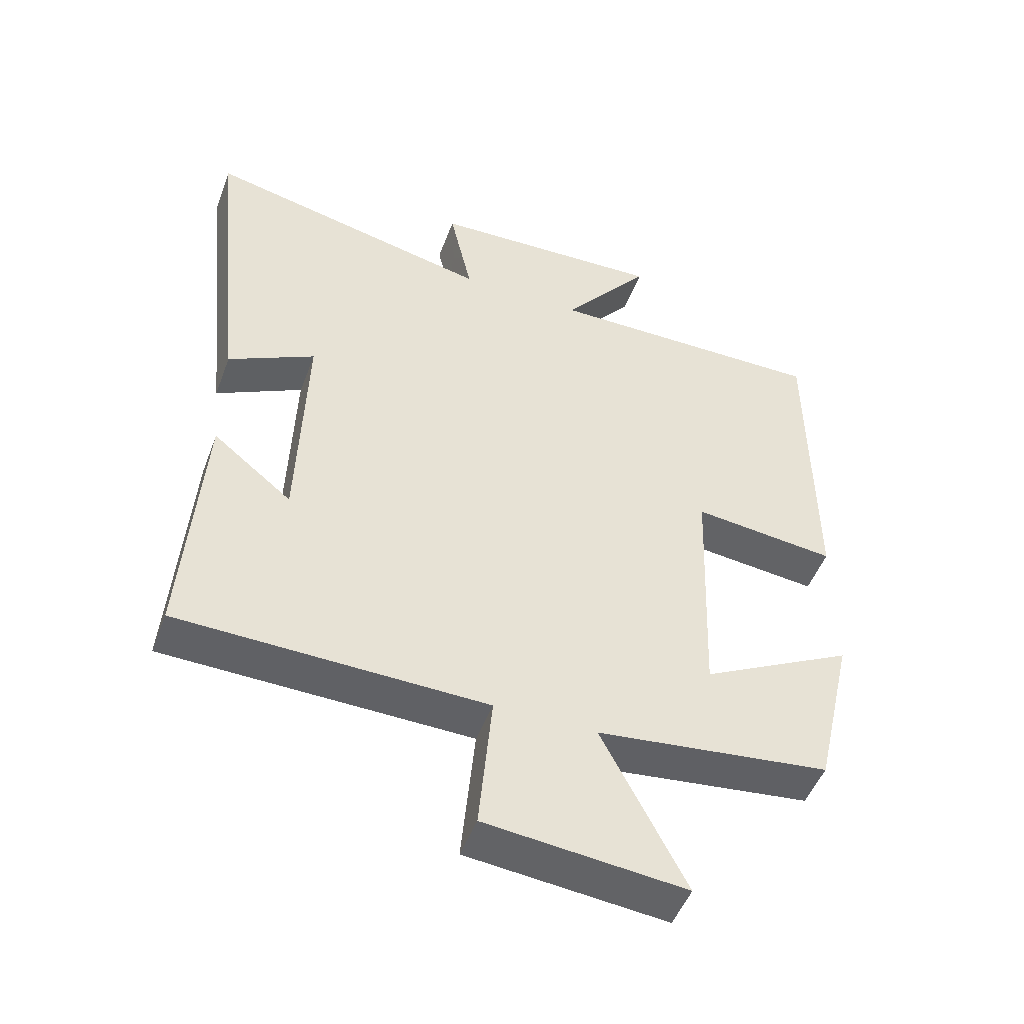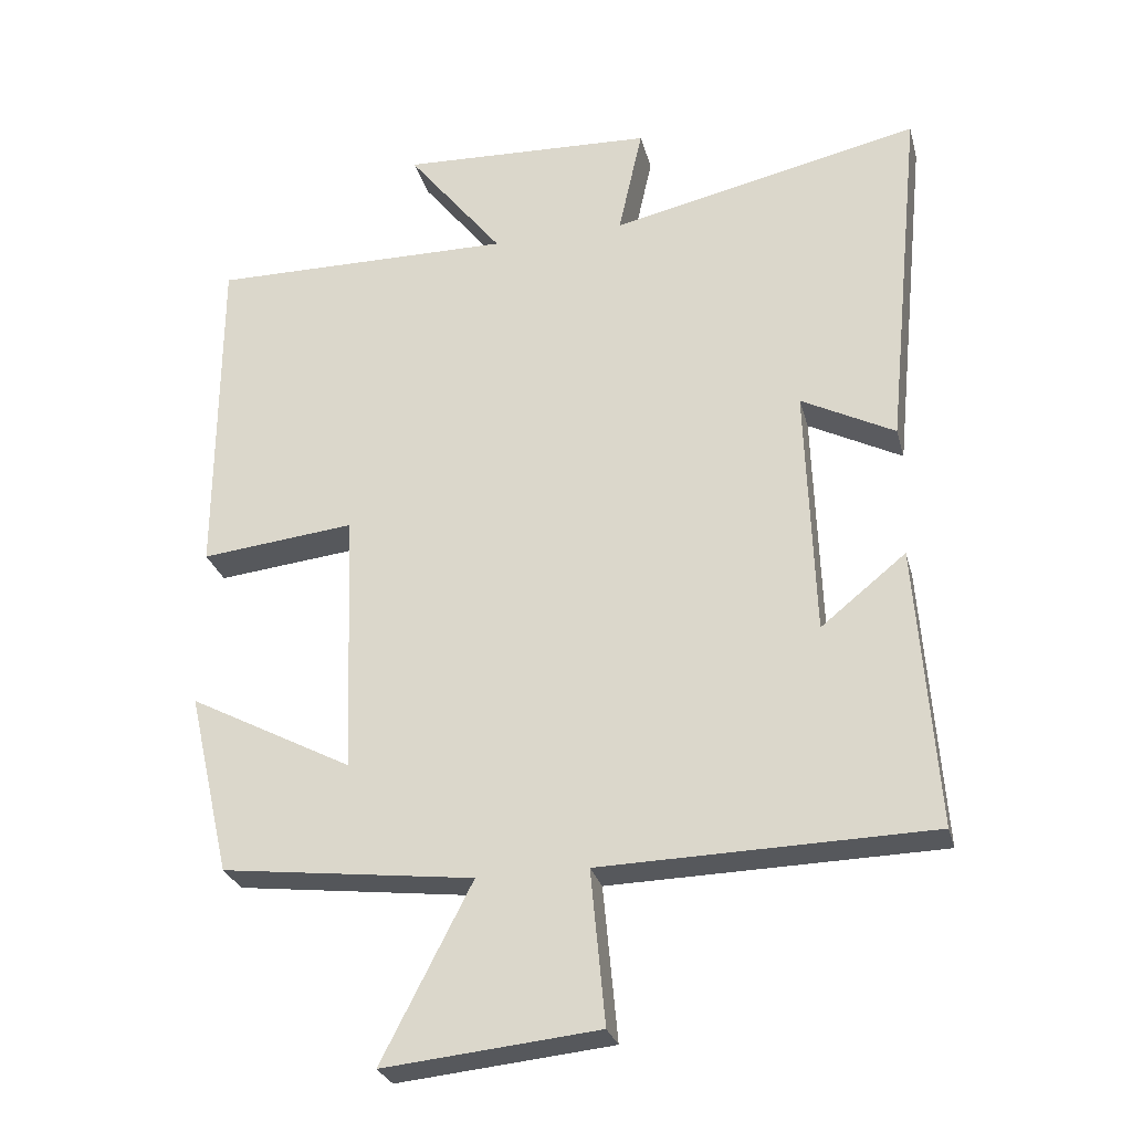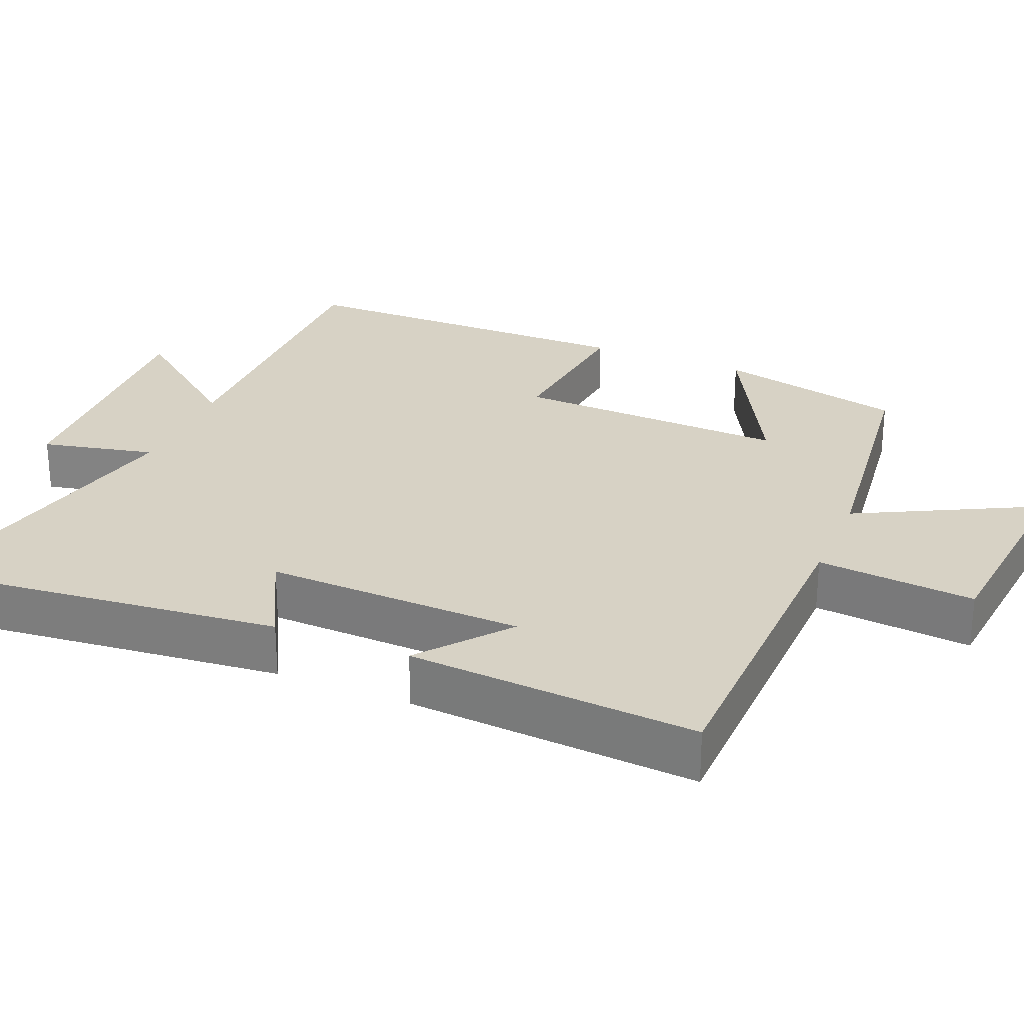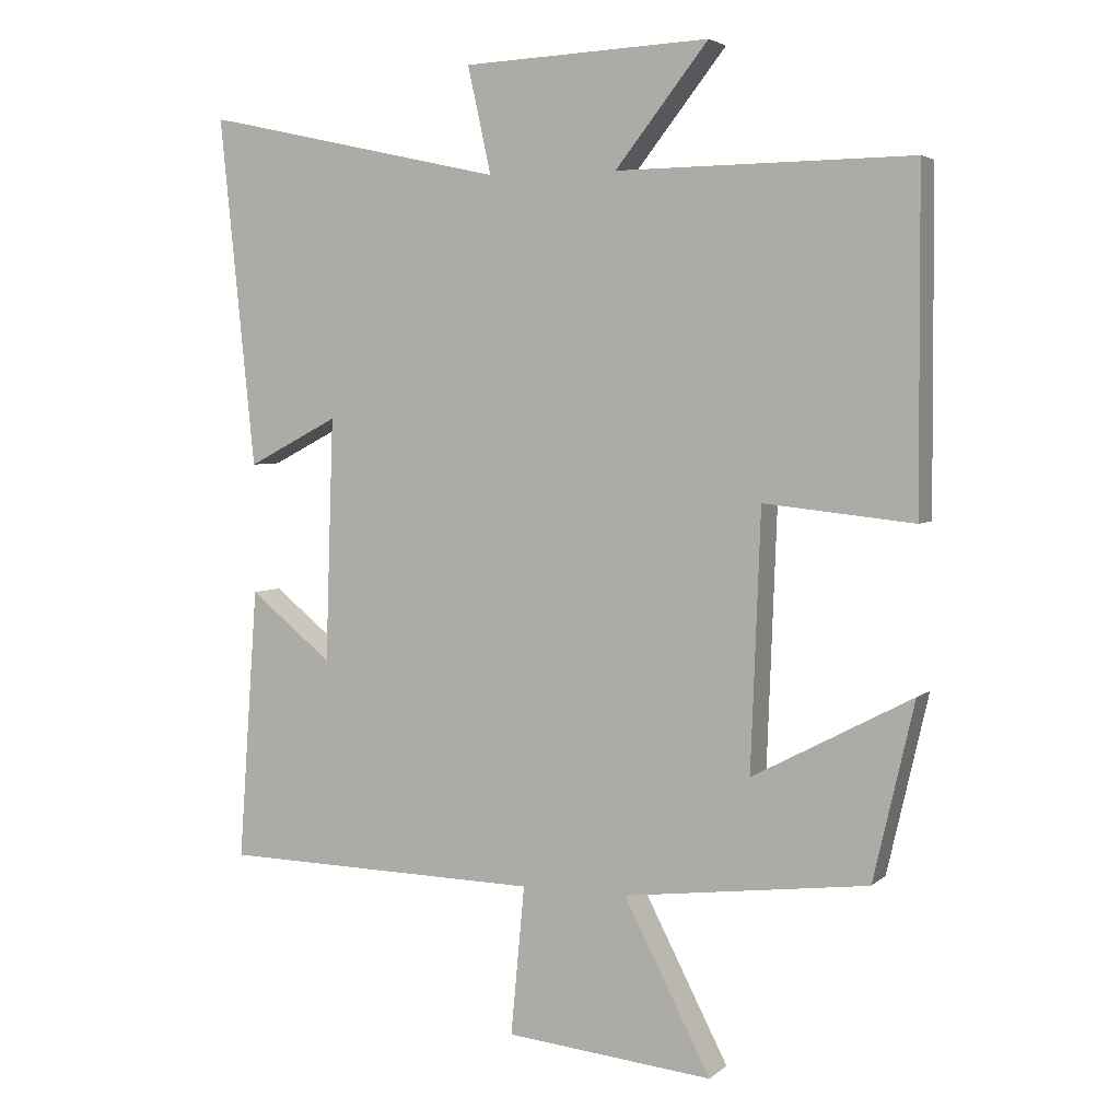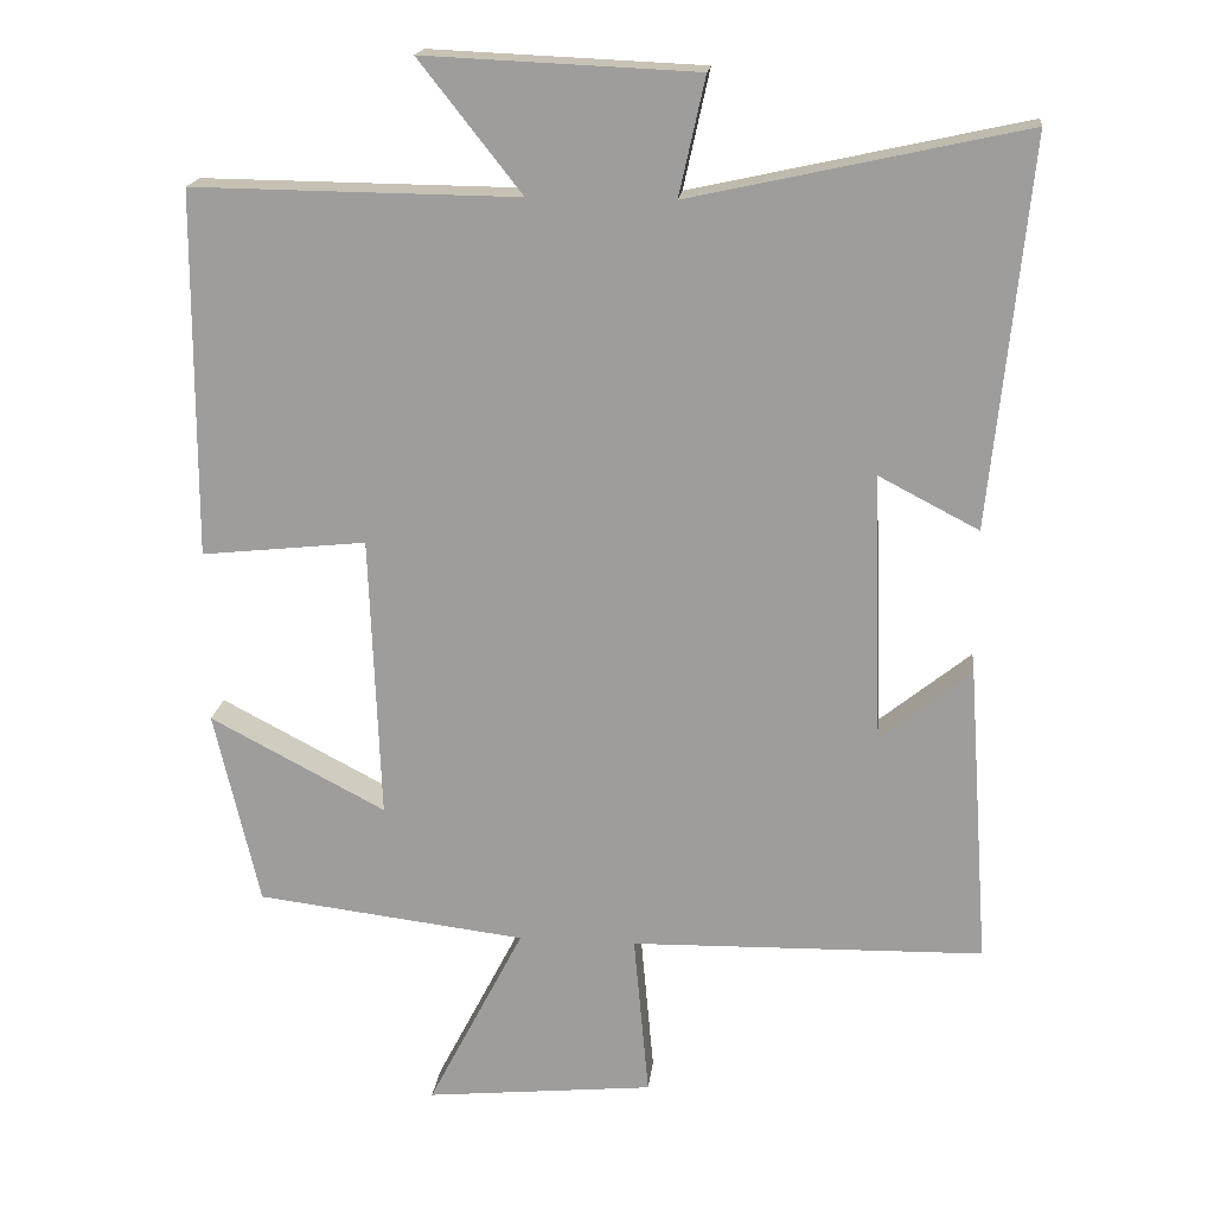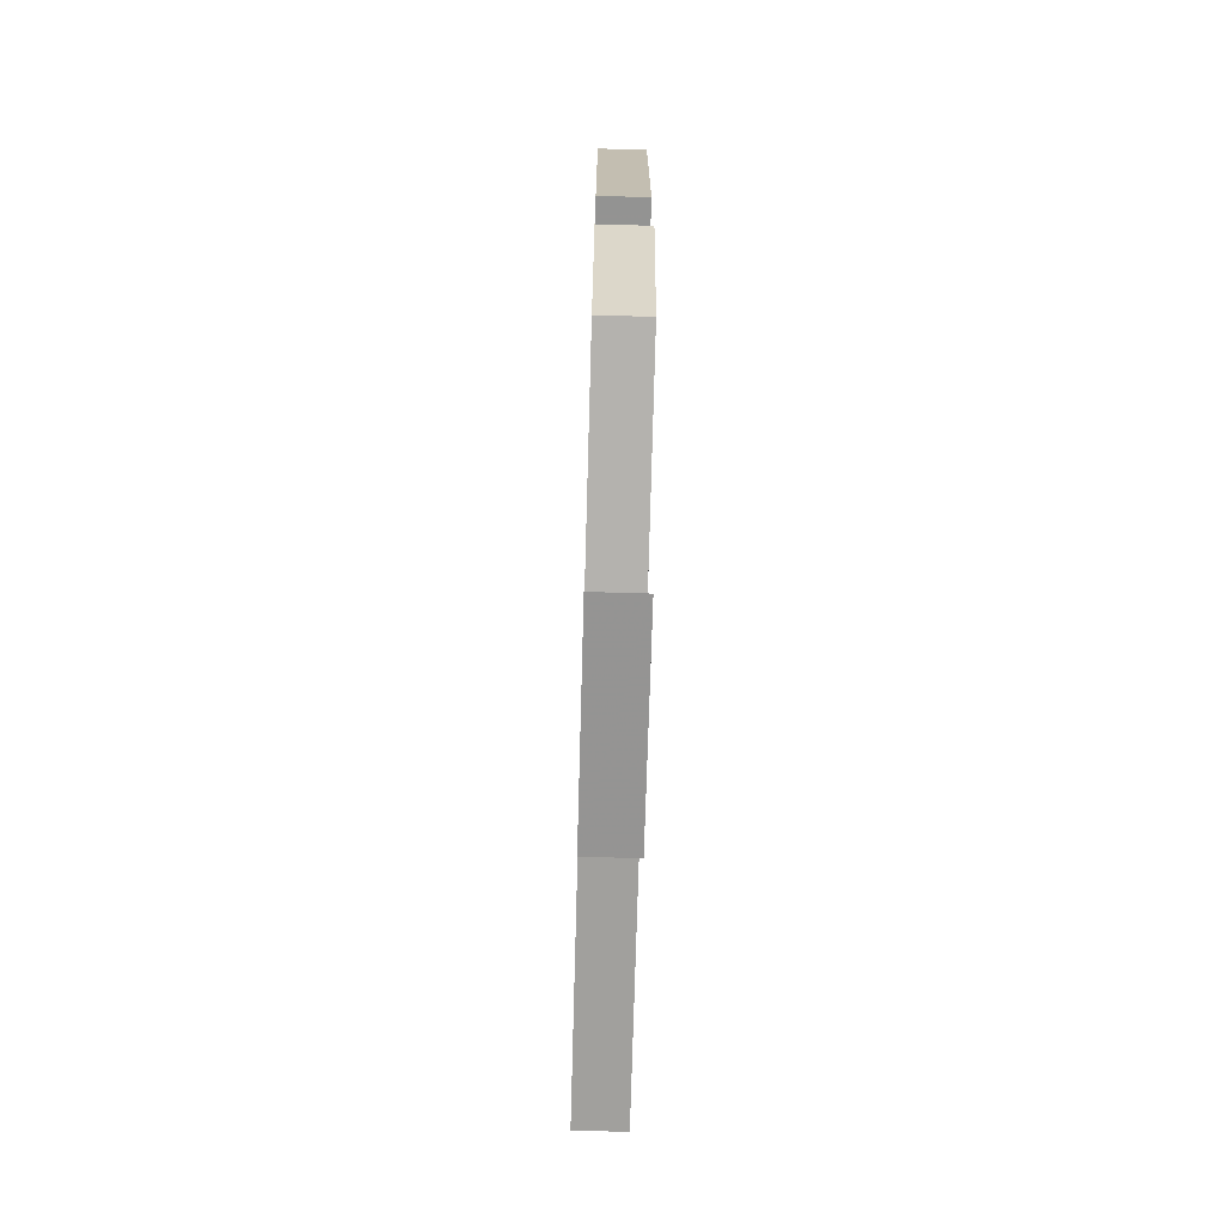
<metadata>
{"format":"obj","ext":"obj","renderer":"f3d","projection":"perspective","resolution":1024,"background":"white","views":[{"elev":-49.5,"azim":159.8,"up":"+Z"},{"elev":-27.6,"azim":14.1,"up":"+Z"},{"elev":27.2,"azim":112.6,"up":"+Y"},{"elev":4.1,"azim":-156.7,"up":"+Z"},{"elev":18.3,"azim":6.4,"up":"+Z"},{"elev":-72.8,"azim":-91.6,"up":"+Z"}]}
</metadata>
<code>
v -0.441 0.07 -0.457
v -0.5 0.07 -0.201
v -0.27 0.07 -0.322
v -0.284 0.07 0.05
v -0.5 0.07 0.027
v -0.498 0.07 0.505
v -0.072 0.07 0.5
v -0.206 0.07 0.67
v 0.15 0.07 0.654
v 0.116 0.07 0.5
v 0.551 0.07 0.596
v 0.5 0.07 0.092
v 0.369 0.07 0.16
v 0.381 0.07 -0.192
v 0.5 0.07 -0.096
v 0.528 0.07 -0.49
v 0.066 0.07 -0.5
v 0.086 0.07 -0.715
v -0.214 0.07 -0.745
v -0.088 0.07 -0.5
v -0.441 0 -0.457
v -0.5 0 -0.201
v -0.27 0 -0.322
v -0.284 0 0.05
v -0.5 0 0.027
v -0.498 0 0.505
v -0.072 0 0.5
v -0.206 0 0.67
v 0.15 0 0.654
v 0.116 0 0.5
v 0.551 0 0.596
v 0.5 0 0.092
v 0.369 0 0.16
v 0.381 0 -0.192
v 0.5 0 -0.096
v 0.528 0 -0.49
v 0.066 0 -0.5
v 0.086 0 -0.715
v -0.214 0 -0.745
v -0.088 0 -0.5
f 17 18 19 20
f 14 15 16 17
f 13 14 17 20
f 10 11 12 13
f 10 13 20
f 7 8 9 10
f 7 10 20
f 4 5 6 7
f 3 4 7 20
f 1 2 3 20
f 40 39 38 37
f 37 36 35 34
f 40 37 34 33
f 33 32 31 30
f 40 33 30
f 30 29 28 27
f 40 30 27
f 27 26 25 24
f 40 27 24 23
f 40 23 22 21
f 1 21 22 2
f 2 22 23 3
f 3 23 24 4
f 4 24 25 5
f 5 25 26 6
f 6 26 27 7
f 7 27 28 8
f 8 28 29 9
f 9 29 30 10
f 10 30 31 11
f 11 31 32 12
f 12 32 33 13
f 13 33 34 14
f 14 34 35 15
f 15 35 36 16
f 16 36 37 17
f 17 37 38 18
f 18 38 39 19
f 19 39 40 20
f 20 40 21 1

</code>
